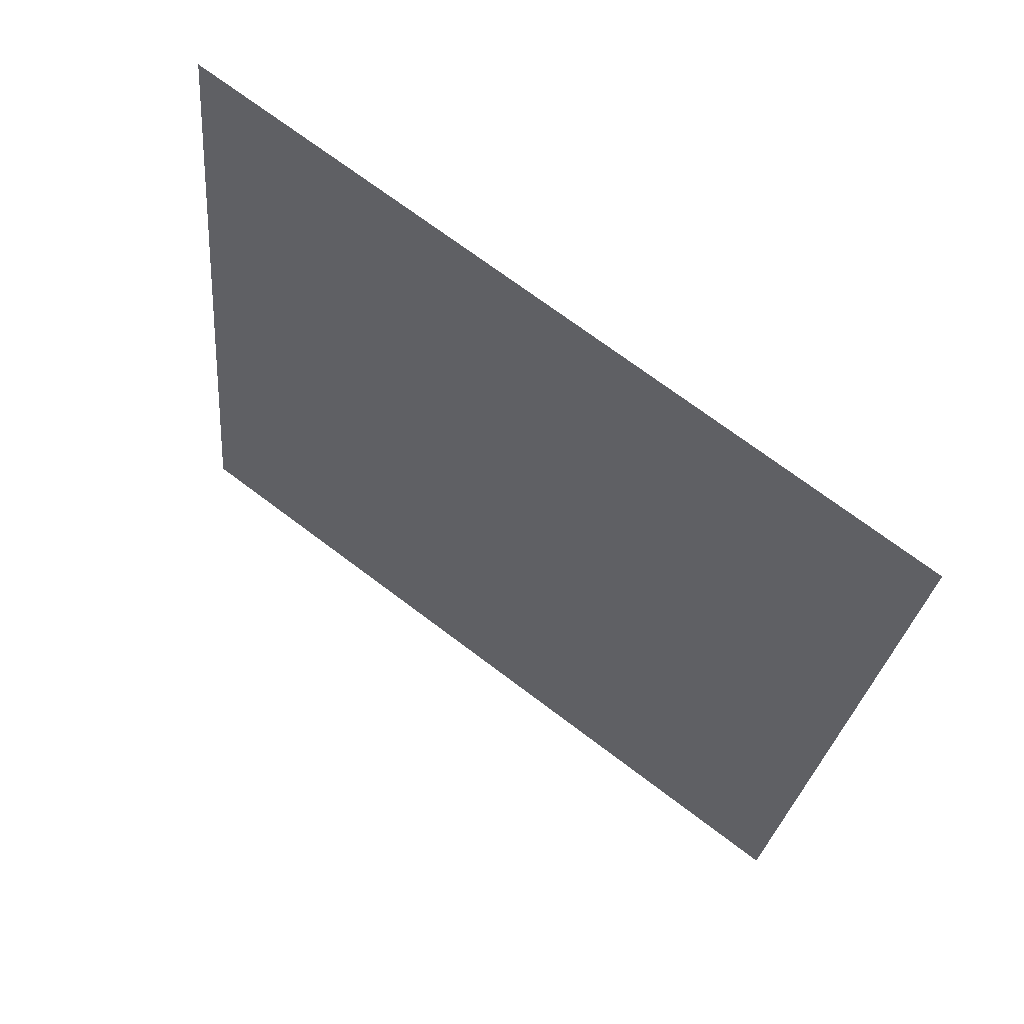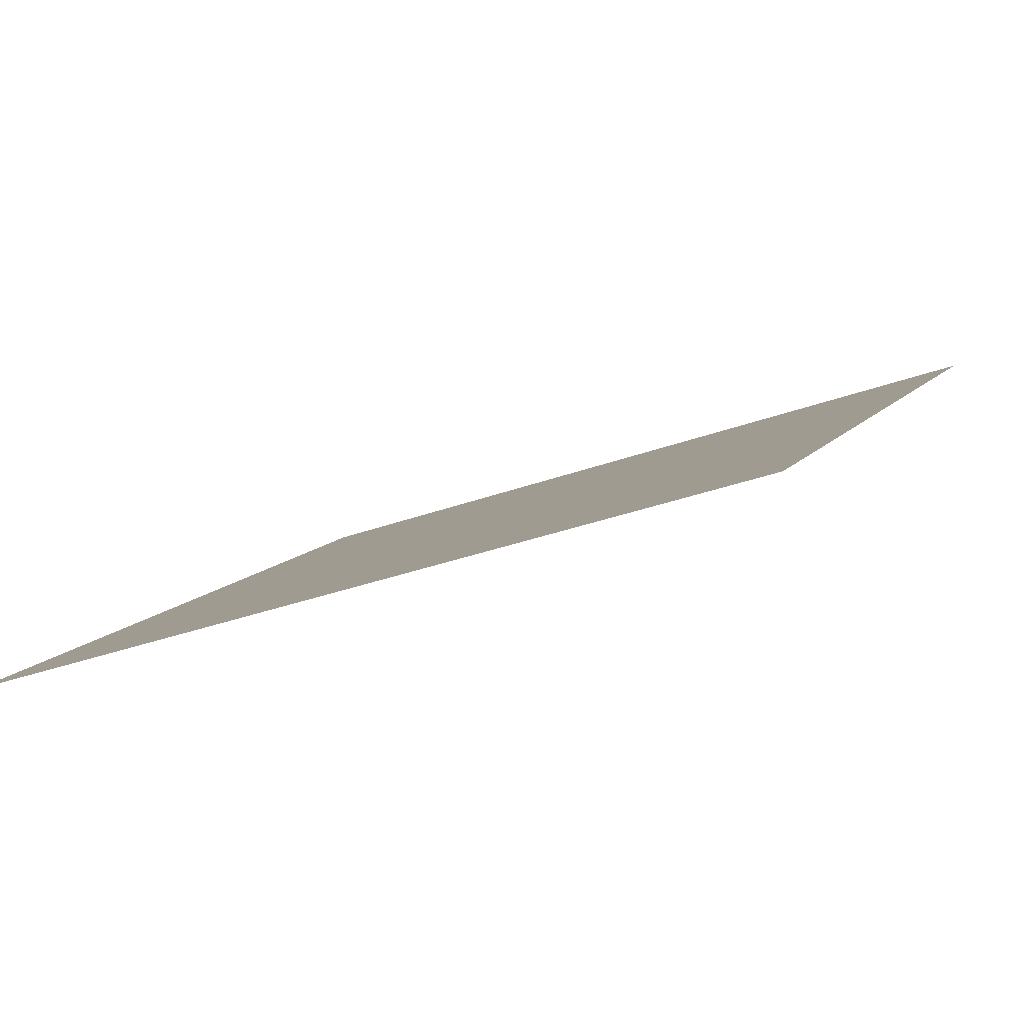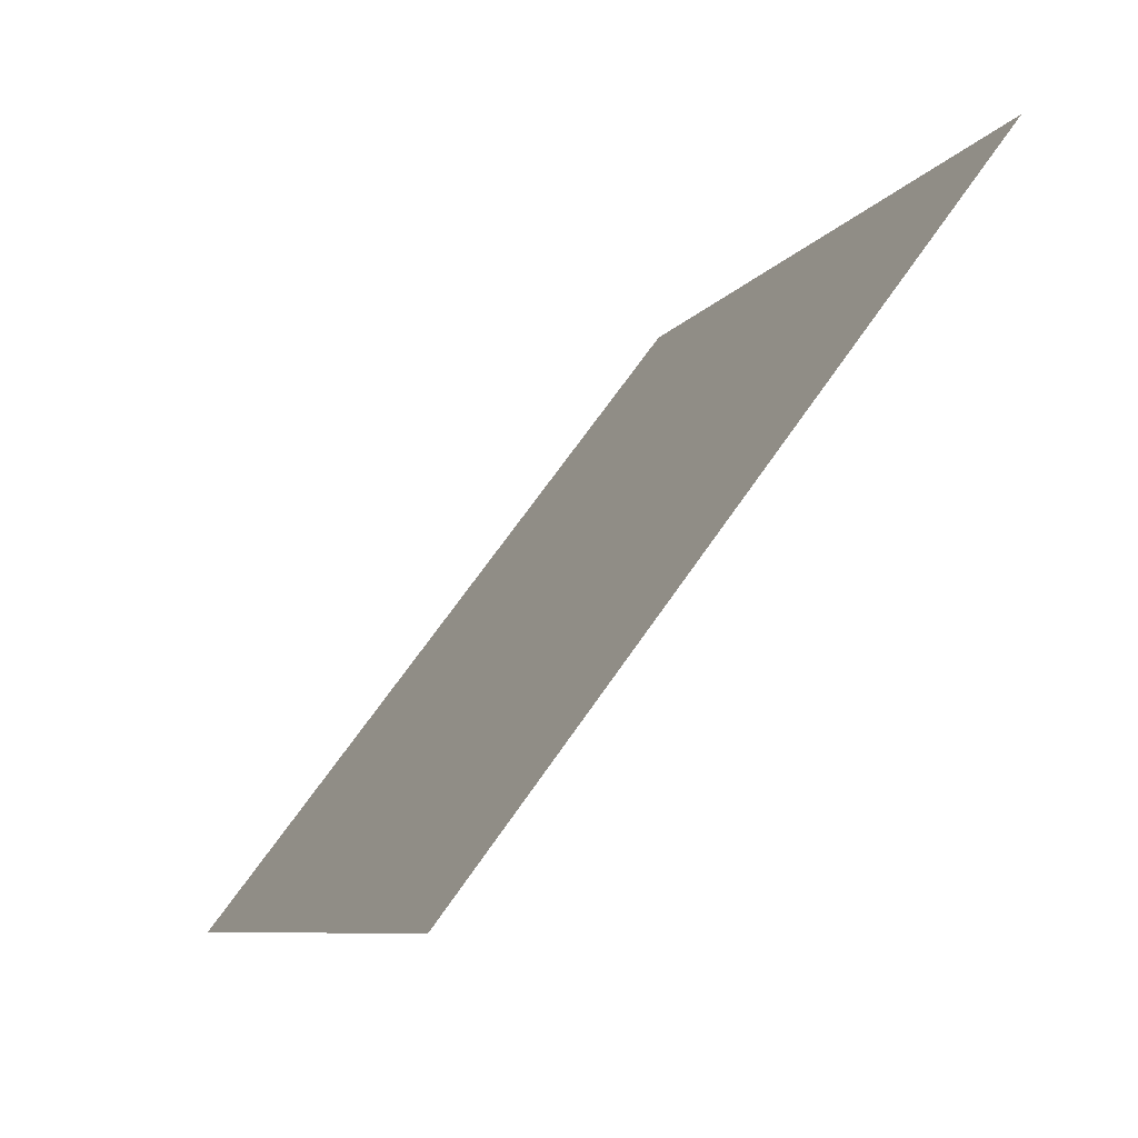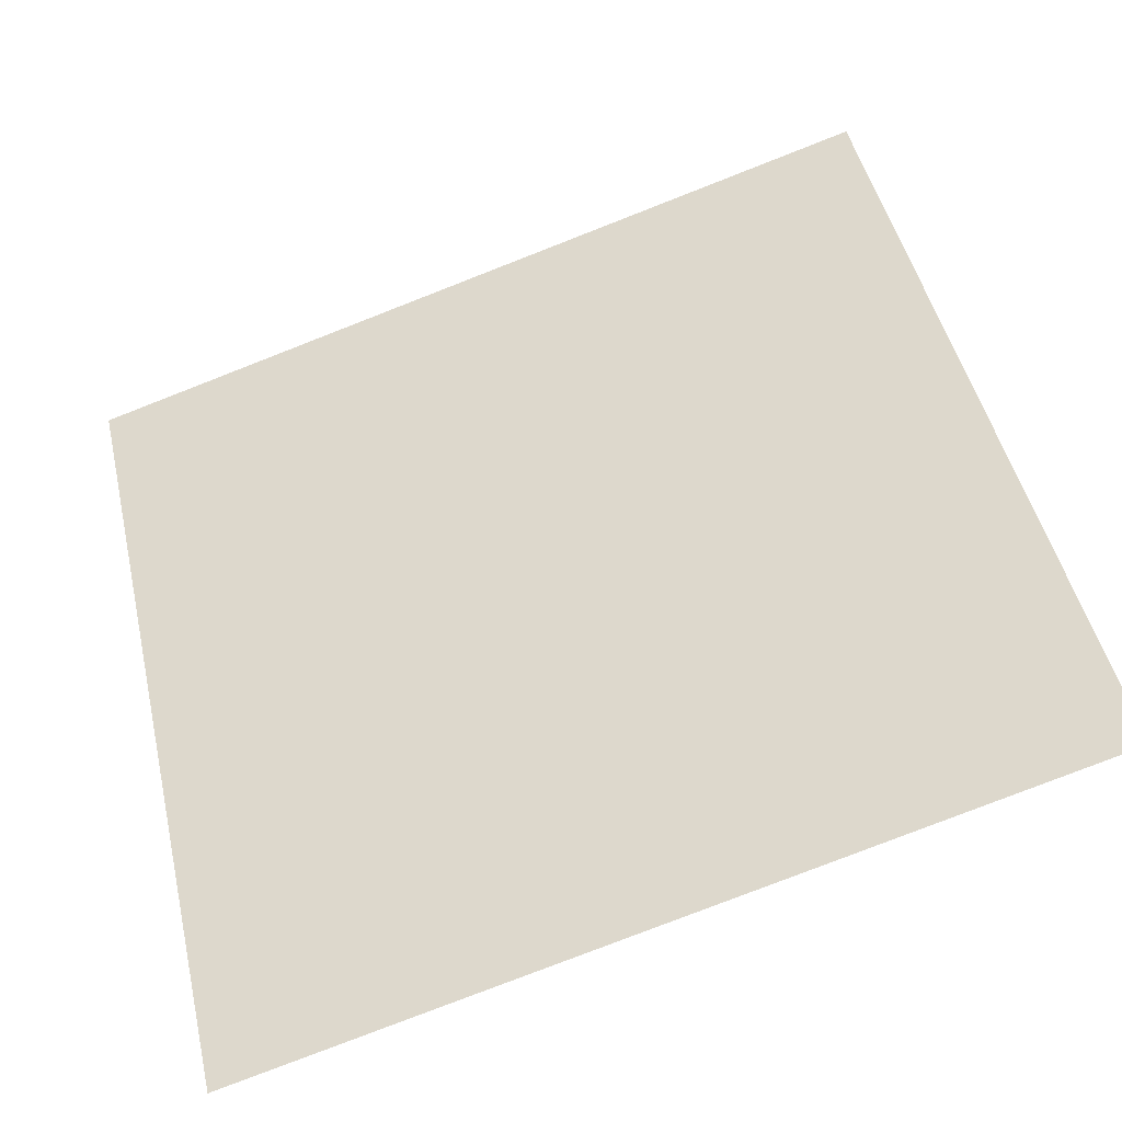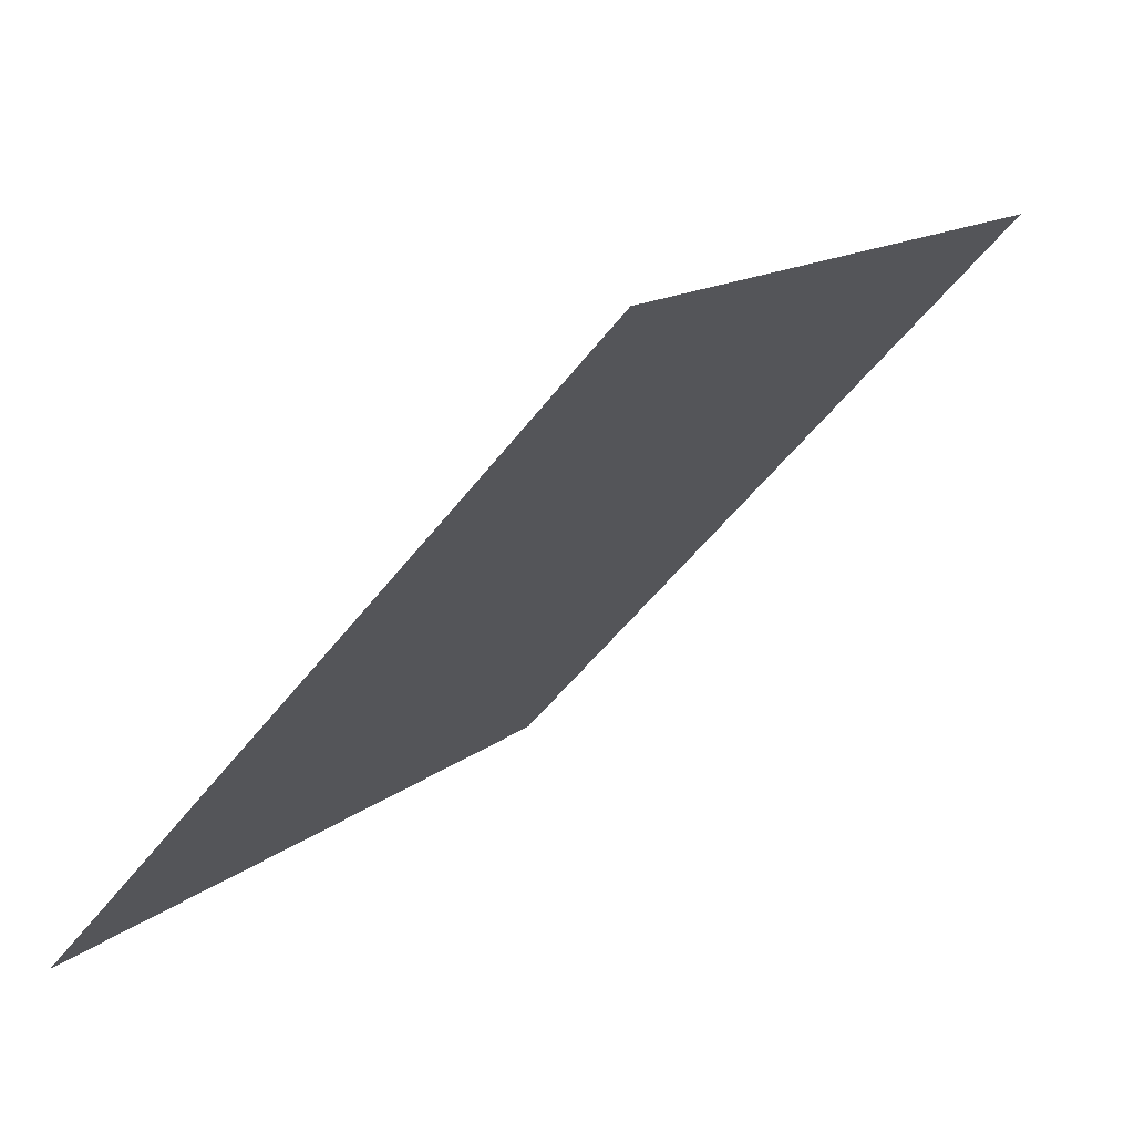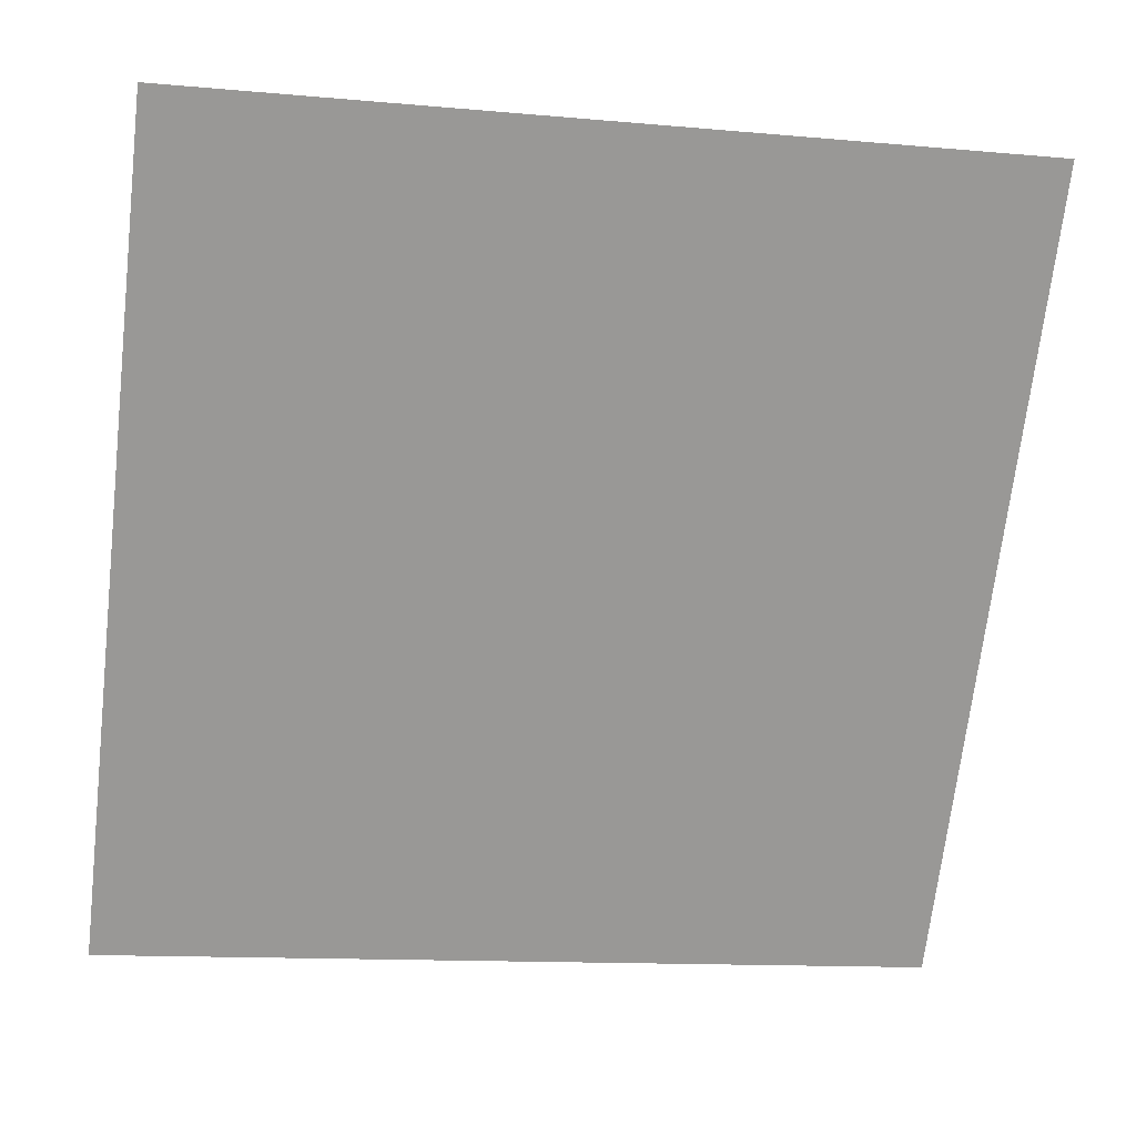
<metadata>
{"format":"obj","ext":"obj","renderer":"f3d","projection":"perspective","resolution":1024,"background":"white","views":[{"elev":-27.4,"azim":85.3,"up":"+Y"},{"elev":-29.6,"azim":-152.3,"up":"+Y"},{"elev":-8.7,"azim":69.7,"up":"+Z"},{"elev":-77.7,"azim":-160.1,"up":"+Z"},{"elev":-53.2,"azim":52.3,"up":"+Z"},{"elev":-15.7,"azim":167.1,"up":"+Z"}]}
</metadata>
<code>
v 0.002408 0.8606 0.607
v -0.004152 0.8608 0.6071
v -0.004033 0.8647 0.6123
v 0.002527 0.8645 0.6122
f 4 3 2 1

</code>
